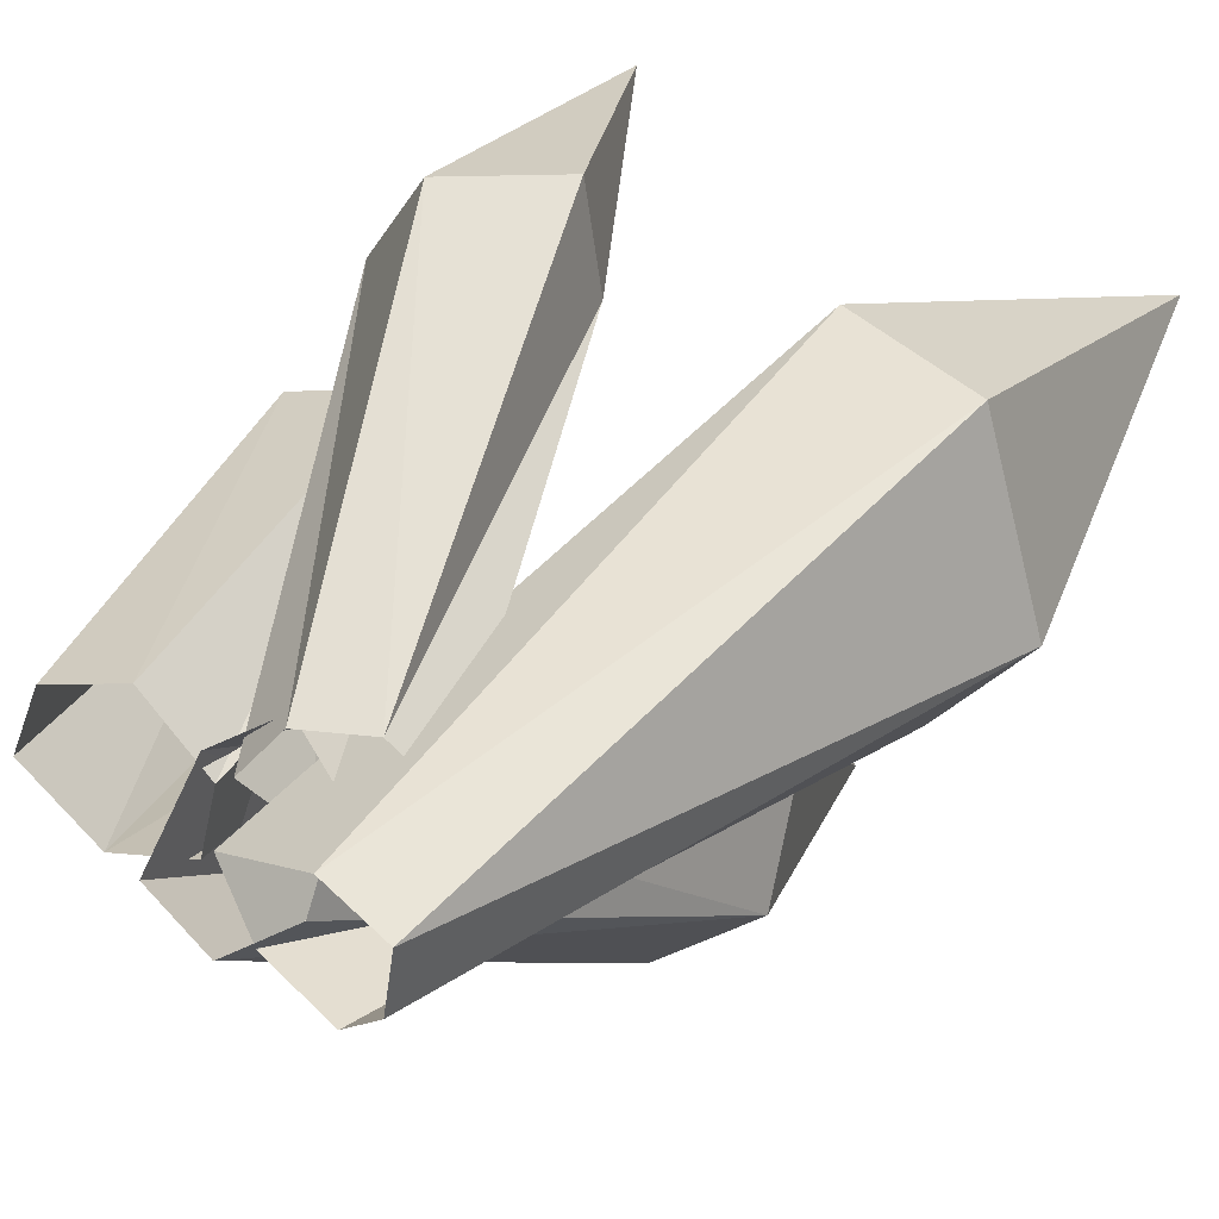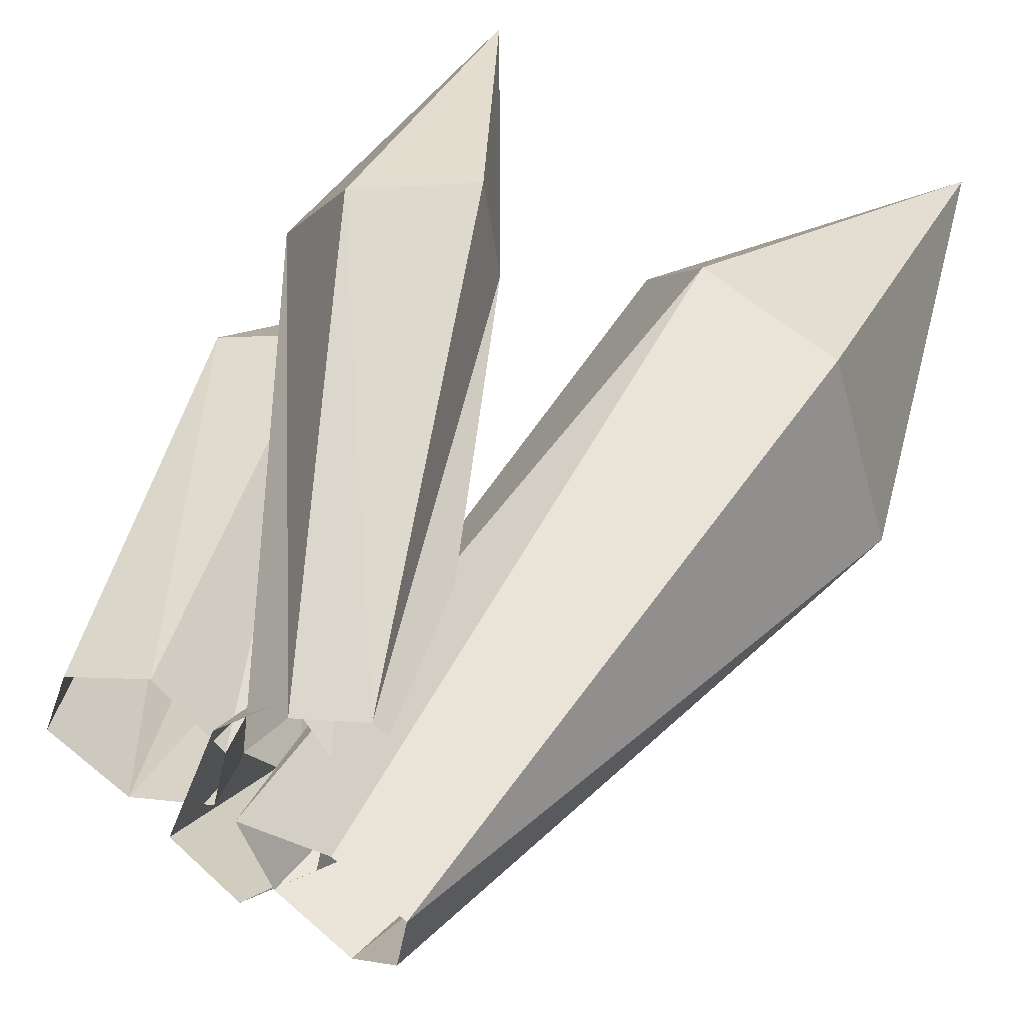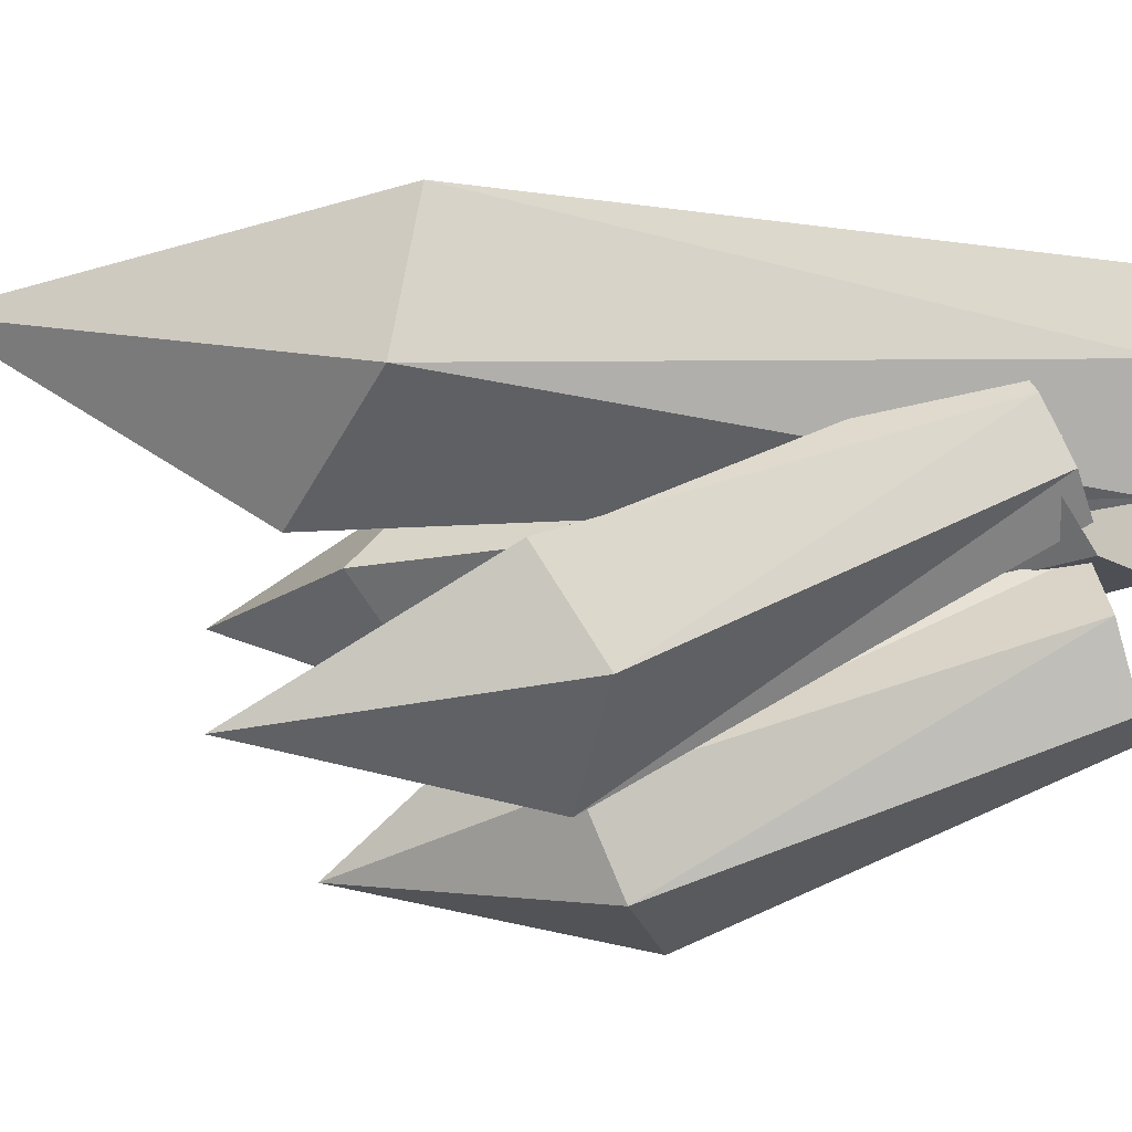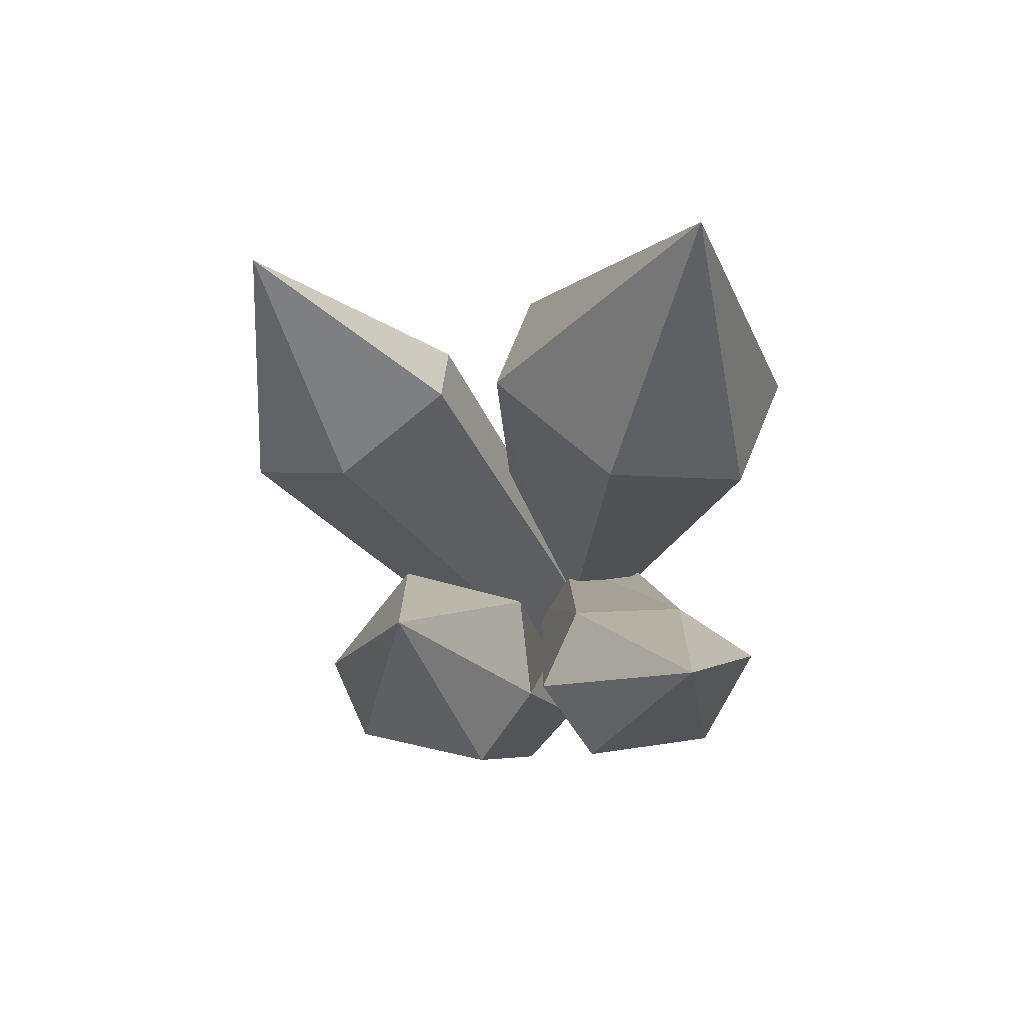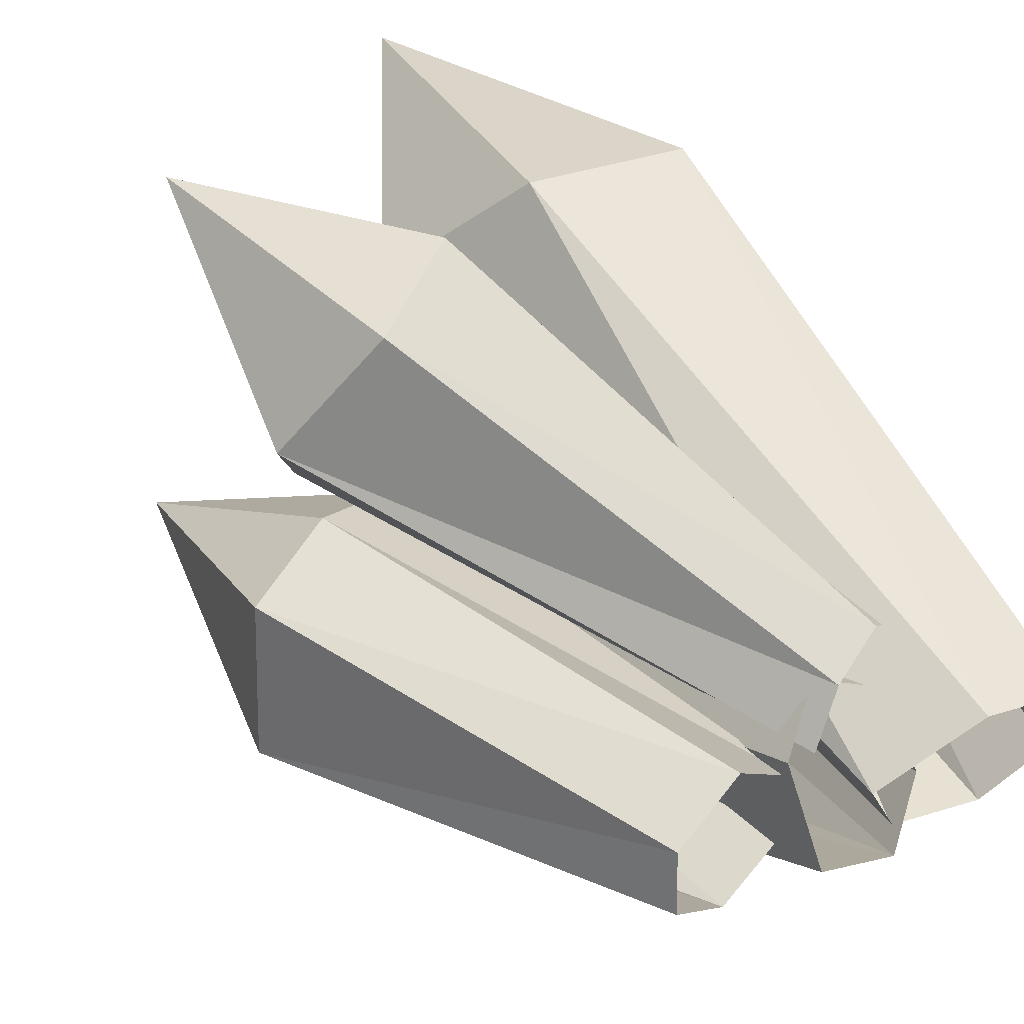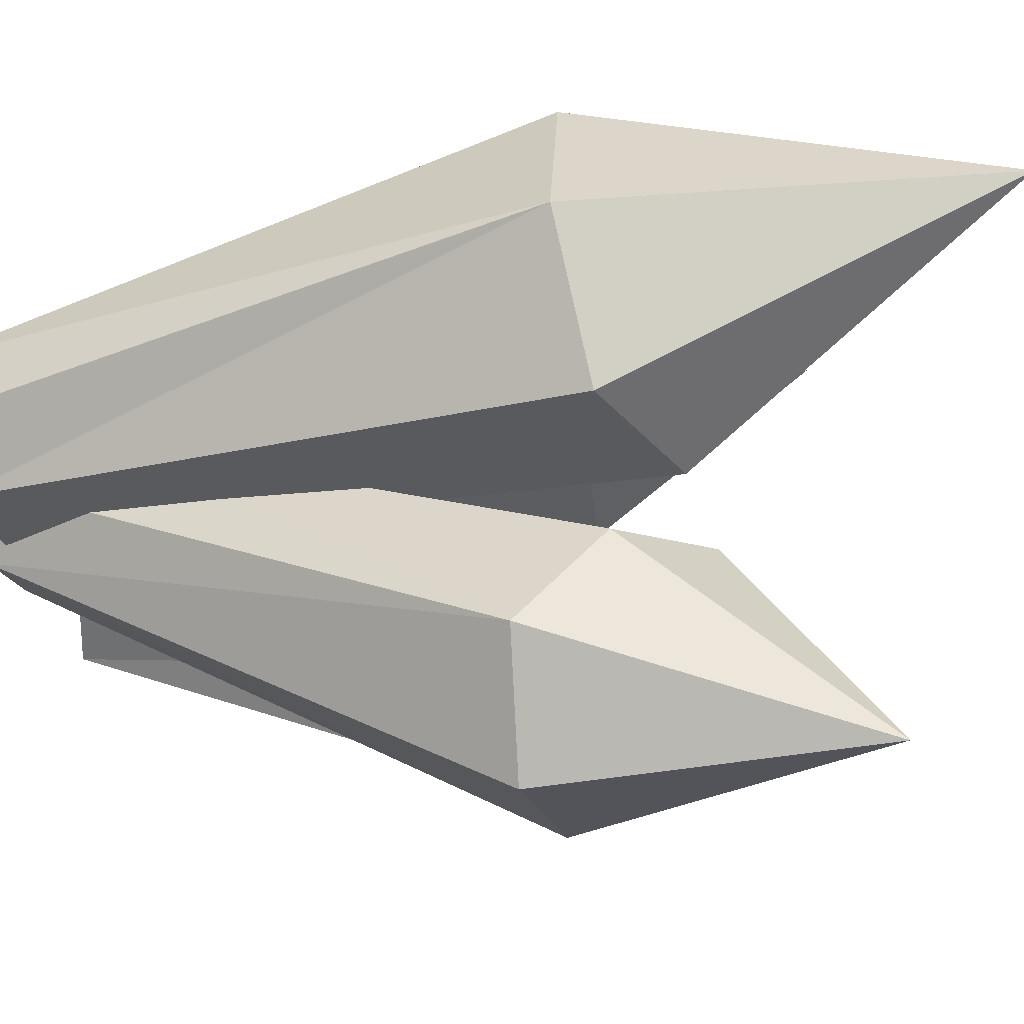
<metadata>
{"format":"obj","ext":"obj","renderer":"f3d","projection":"perspective","resolution":1024,"background":"white","views":[{"elev":34.4,"azim":36.0,"up":"+Z"},{"elev":45.7,"azim":30.0,"up":"+Z"},{"elev":78.8,"azim":-93.1,"up":"+Z"},{"elev":69.1,"azim":-63.1,"up":"+Y"},{"elev":48.9,"azim":-36.5,"up":"+Z"},{"elev":-43.5,"azim":101.5,"up":"+Z"}]}
</metadata>
<code>
o crystal_3_Cylinder.004
v 0.2098 -0.2736 -0.1439
v 0.5305 0.7148 -0.04913
v 0.3028 -0.3031 -0.05924
v 0.3225 -0.3048 0.05229
v 0.4318 0.7102 0.2751
v 0.1907 -0.2773 0.07251
v 0.1821 0.7687 0.2975
v 0.01469 -0.2474 0.002737
v 0.1223 0.8384 -0.2249
v 0.06774 -0.2457 -0.1174
v 0.3555 0.742 -0.2639
v 0.342 1.402 0.07687
v 0.01258 0.9277 0.07977
v -0.2065 -0.204 -0.13
v -0.2442 0.579 -0.247
v -0.07826 -0.1744 -0.1005
v -0.2037 0.6125 -0.005268
v -0.05984 -0.1592 0.00932
v -0.3528 0.5515 0.09431
v -0.1657 -0.1703 0.1137
v -0.5098 0.4938 0.06087
v -0.2949 -0.2003 0.07425
v -0.5581 0.4395 -0.1881
v -0.3151 -0.2298 -0.02024
v -0.4605 0.4731 -0.3113
v -0.4356 0.9145 -0.1479
v 0.1779 0.7312 -0.3663
v 0.01578 -0.1052 0.1125
v 0.1127 -0.1358 0.05294
v -0.1585 0.7398 -0.432
v -0.07295 -0.1649 0.05476
v -0.1899 0.5958 -0.6263
v -0.08668 -0.2678 -0.07426
v 0.03674 -0.2849 -0.1217
v 0.2171 0.5929 -0.5517
v 0.1253 -0.2232 -0.06152
v 0.03005 1.116 -0.7009
v 0.03893 0.5692 -0.7077
v 0.03671 0.8711 -0.305
v -0.06954 0.6113 0.2927
v 0.1409 -0.09308 0.1239
v 0.2108 -0.06765 0.0543
v -0.2633 0.5036 0.4505
v 0.03516 -0.1373 0.1168
v -0.4128 0.5618 0.2631
v -0.02368 -0.1658 0.03868
v 0.02409 -0.0992 -0.05877
v -0.1828 0.644 0.1121
v 0.1327 -0.05374 -0.05153
v -0.3018 1.008 0.3962
v -0.3479 0.6291 0.1192
v -0.09109 0.601 0.466
f 1 2 3
f 2 4 3
f 5 6 4
f 7 8 6
f 8 9 10
f 10 11 1
f 11 9 12
f 9 13 12
f 13 7 12
f 7 5 12
f 5 2 12
f 2 11 12
f 14 15 16
f 16 17 18
f 18 19 20
f 20 21 22
f 22 23 24
f 23 14 24
f 25 23 26
f 23 21 26
f 21 19 26
f 19 17 26
f 17 15 26
f 15 25 26
f 27 28 29
f 28 30 31
f 31 32 33
f 32 34 33
f 34 35 36
f 35 29 36
f 27 35 37
f 35 38 37
f 38 32 37
f 32 30 37
f 30 39 37
f 39 27 37
f 40 41 42
f 41 43 44
f 44 45 46
f 45 47 46
f 47 48 49
f 49 40 42
f 40 48 50
f 48 51 50
f 51 45 50
f 45 43 50
f 43 52 50
f 52 40 50
f 1 11 2
f 2 5 4
f 5 7 6
f 7 13 8
f 8 13 9
f 10 9 11
f 14 25 15
f 16 15 17
f 18 17 19
f 20 19 21
f 22 21 23
f 23 25 14
f 27 39 28
f 28 39 30
f 31 30 32
f 32 38 34
f 34 38 35
f 35 27 29
f 40 52 41
f 41 52 43
f 44 43 45
f 45 51 47
f 47 51 48
f 49 48 40

</code>
